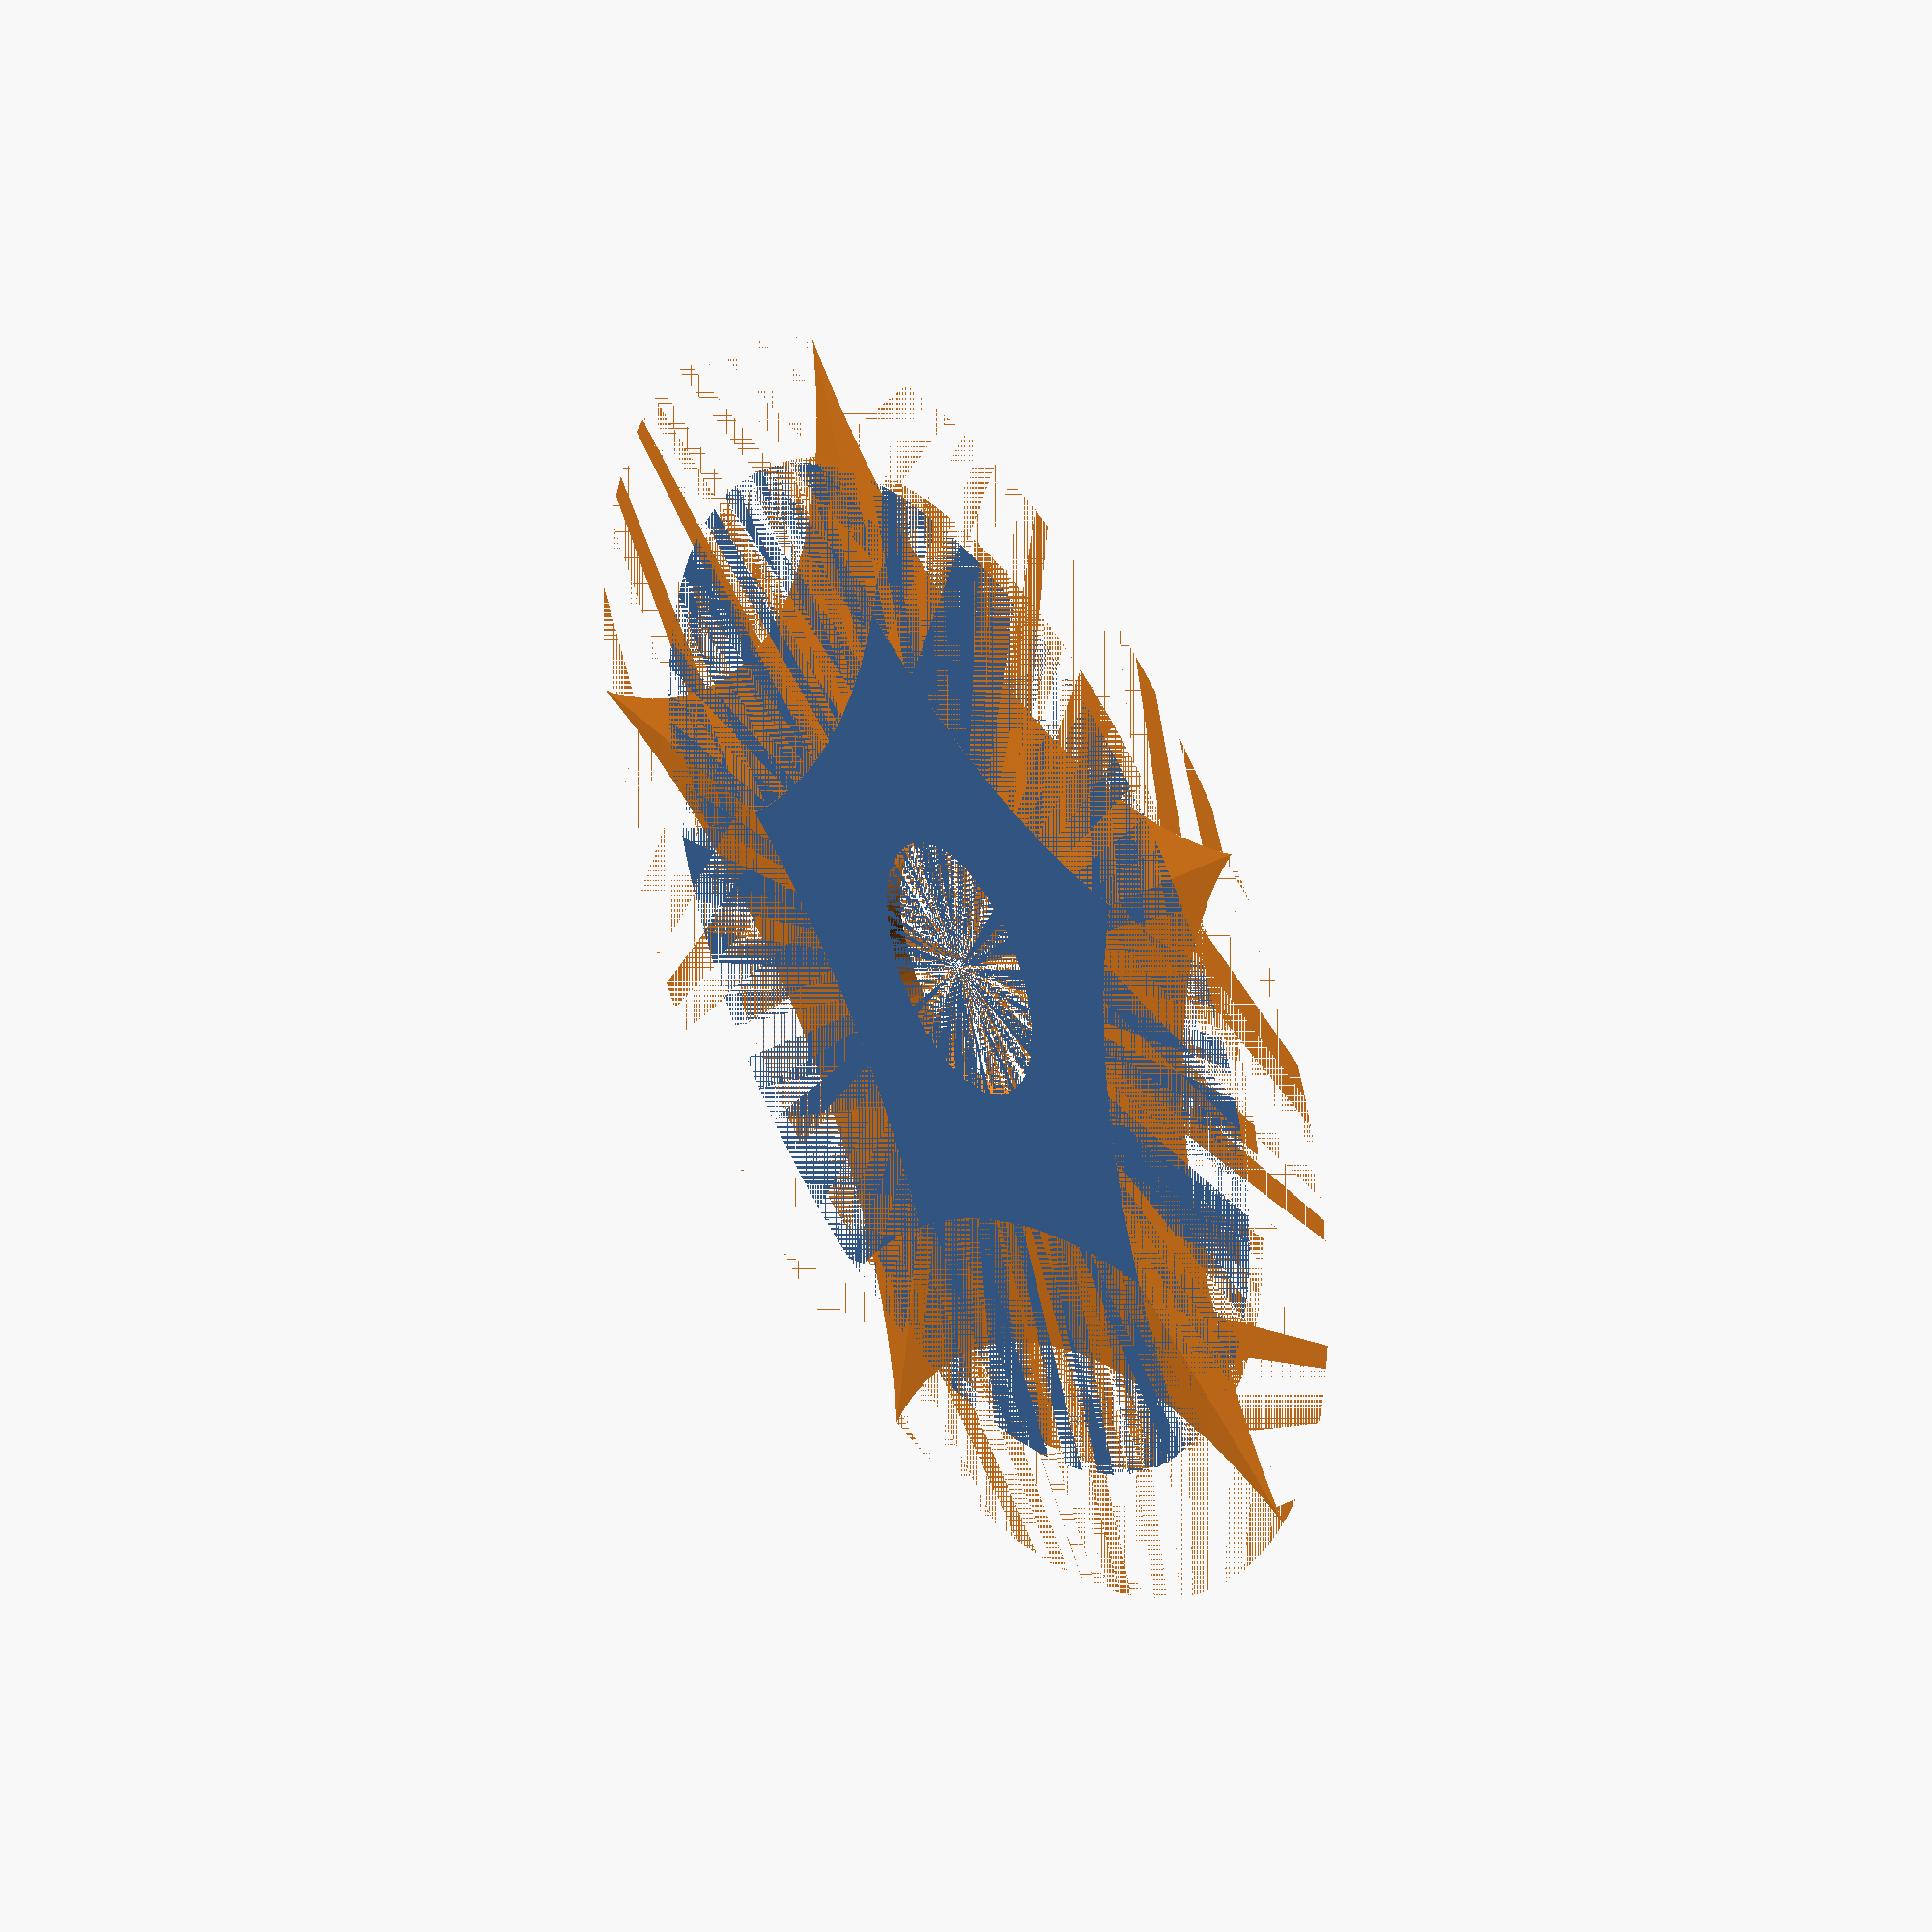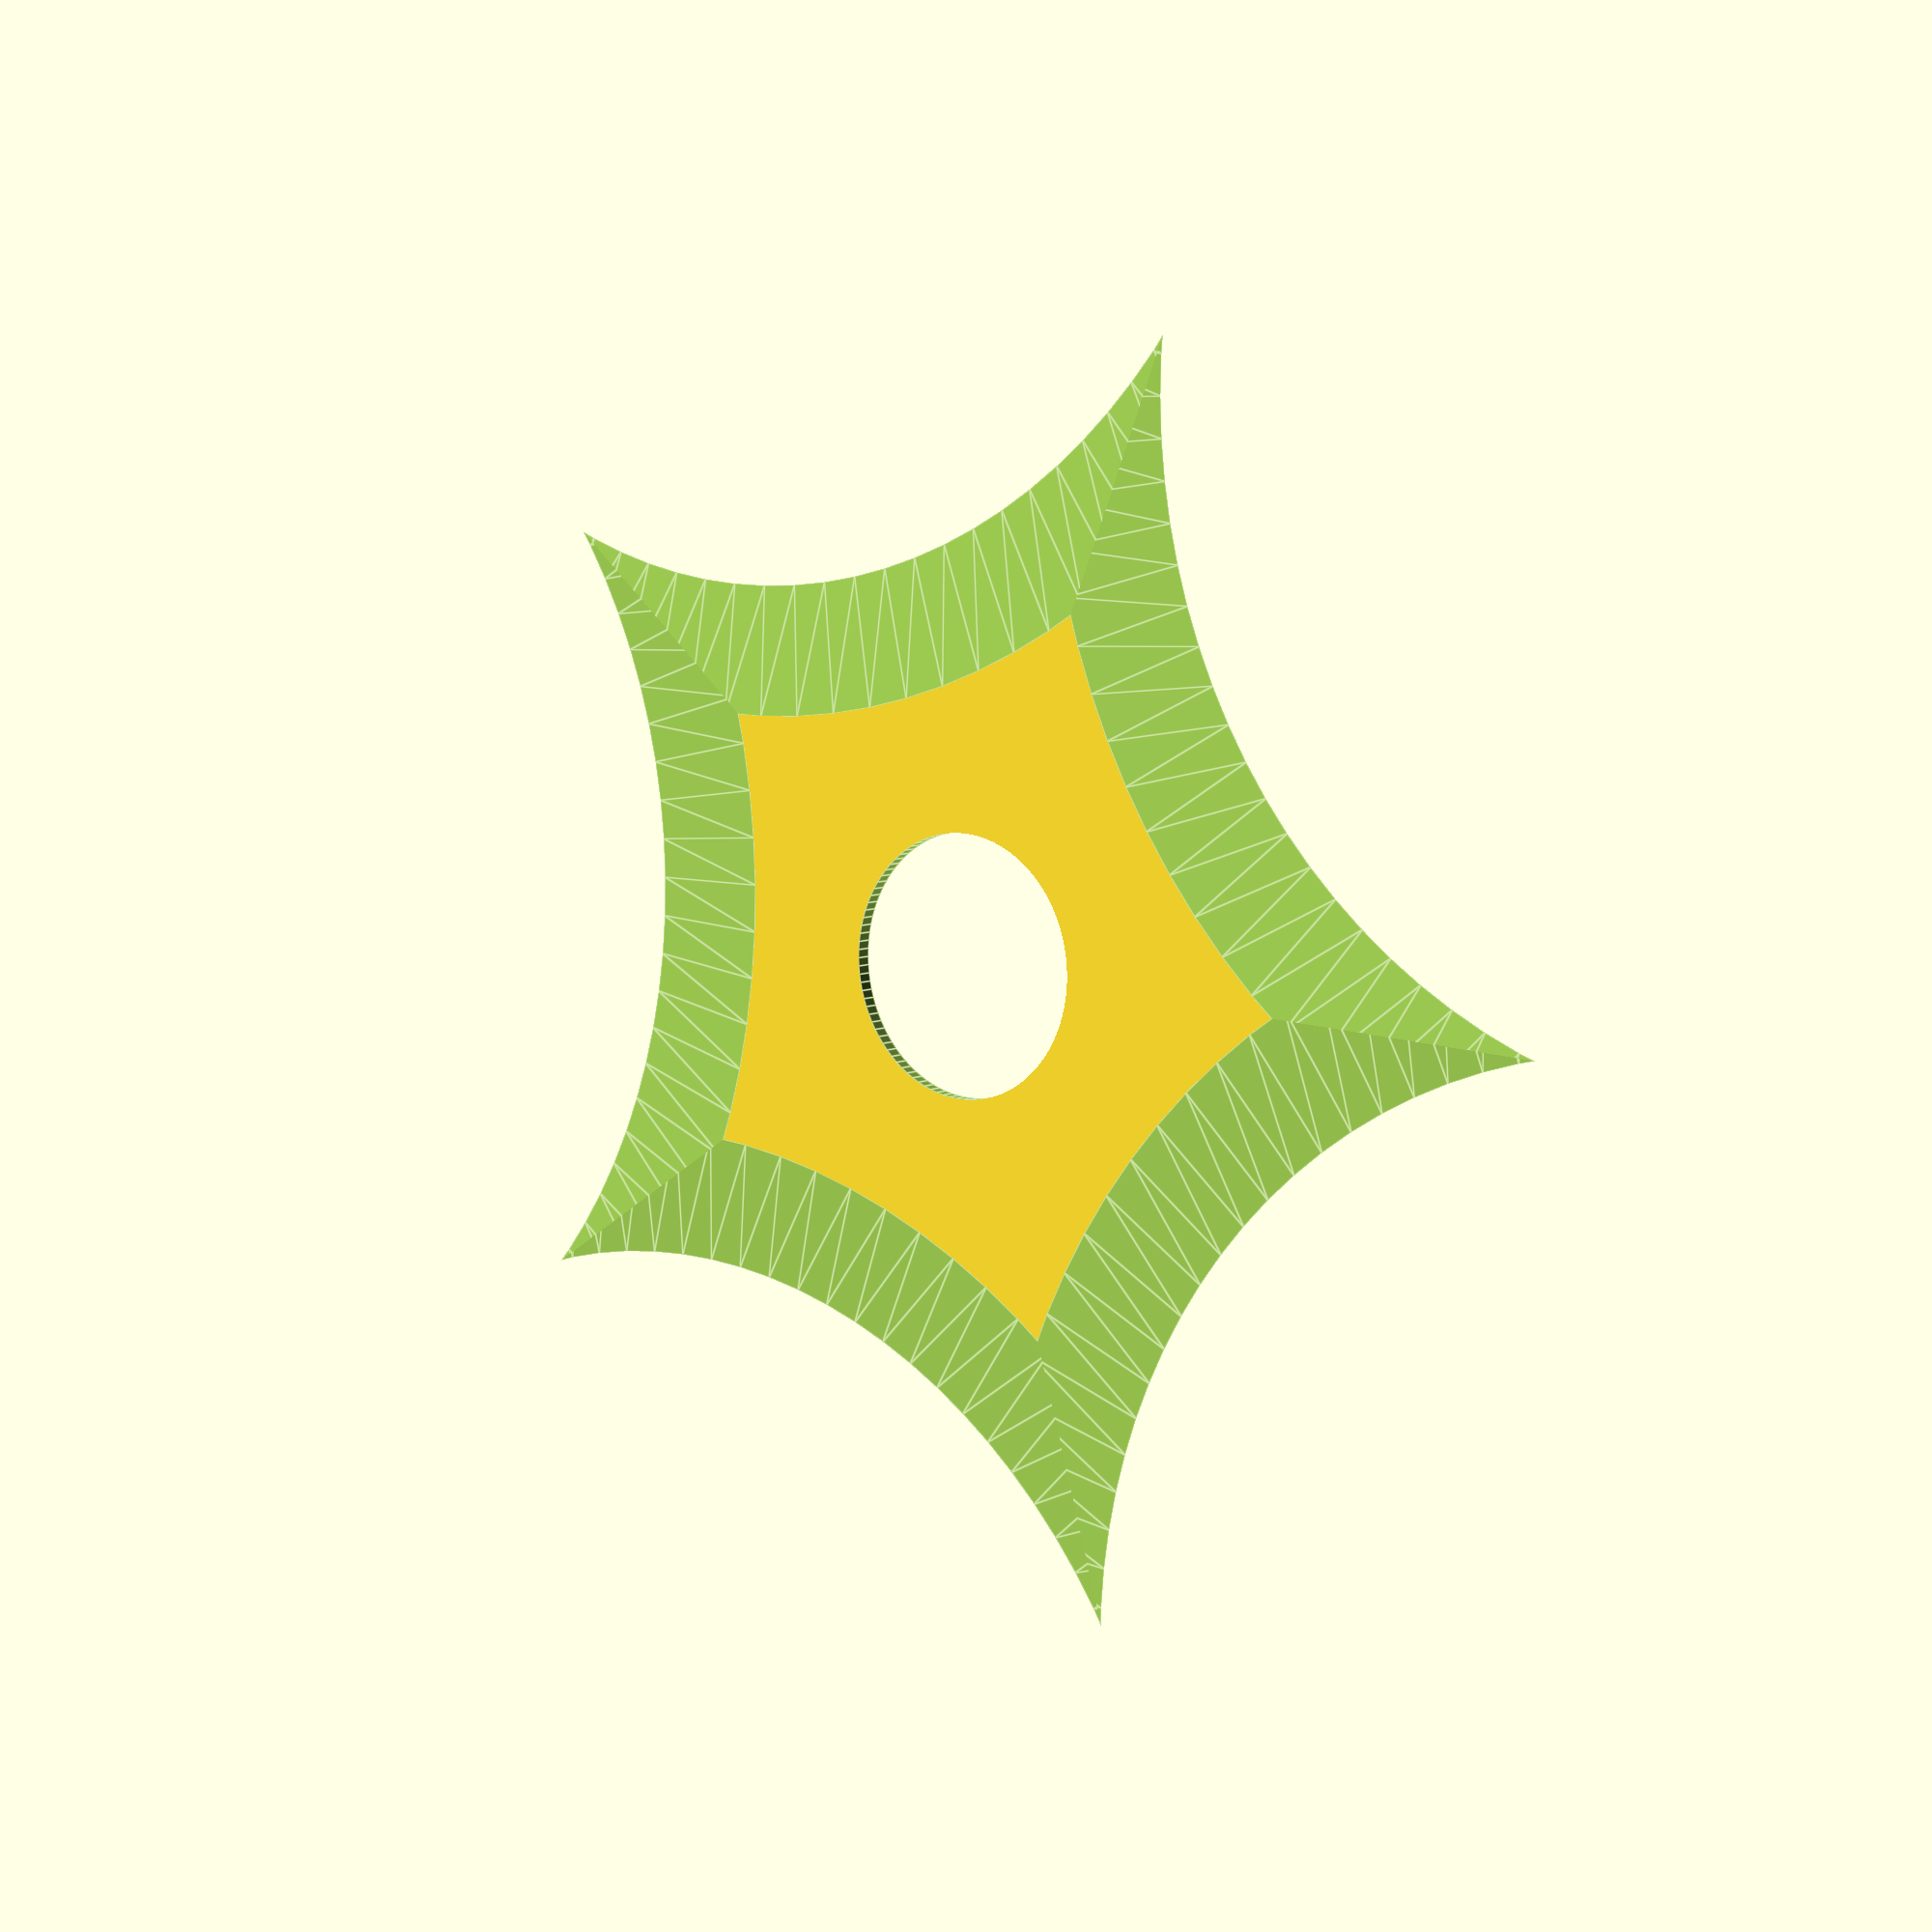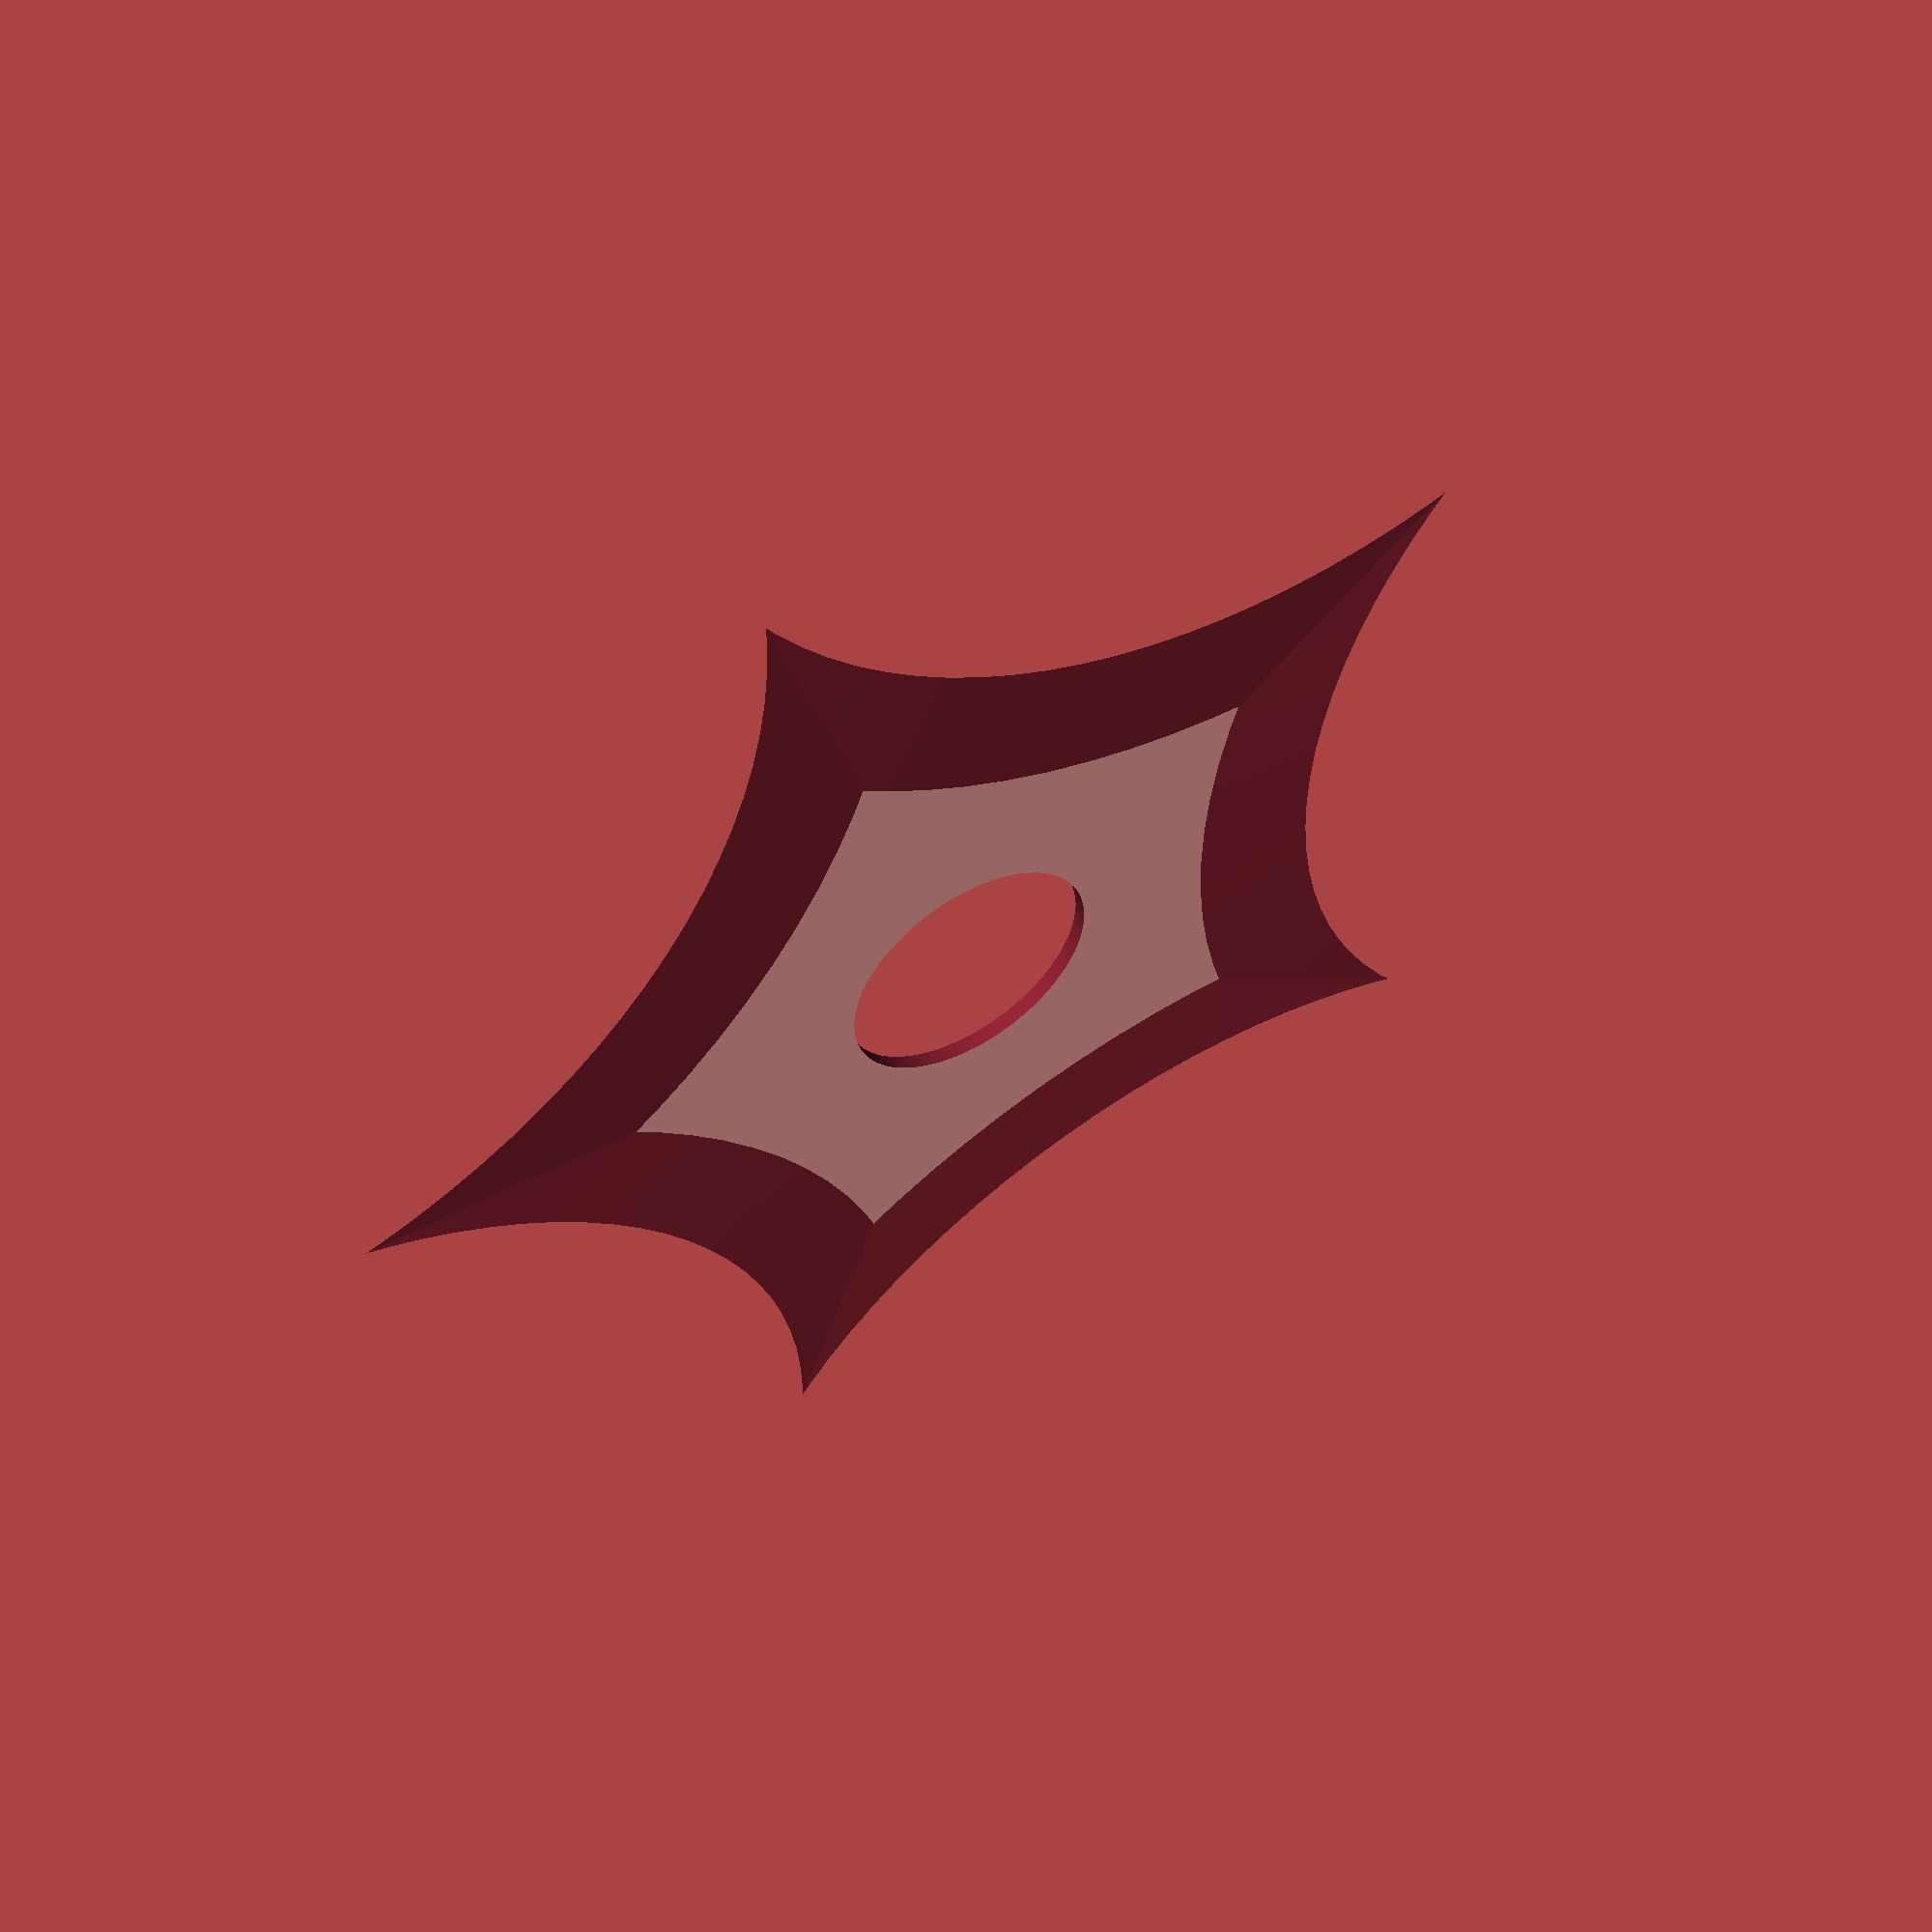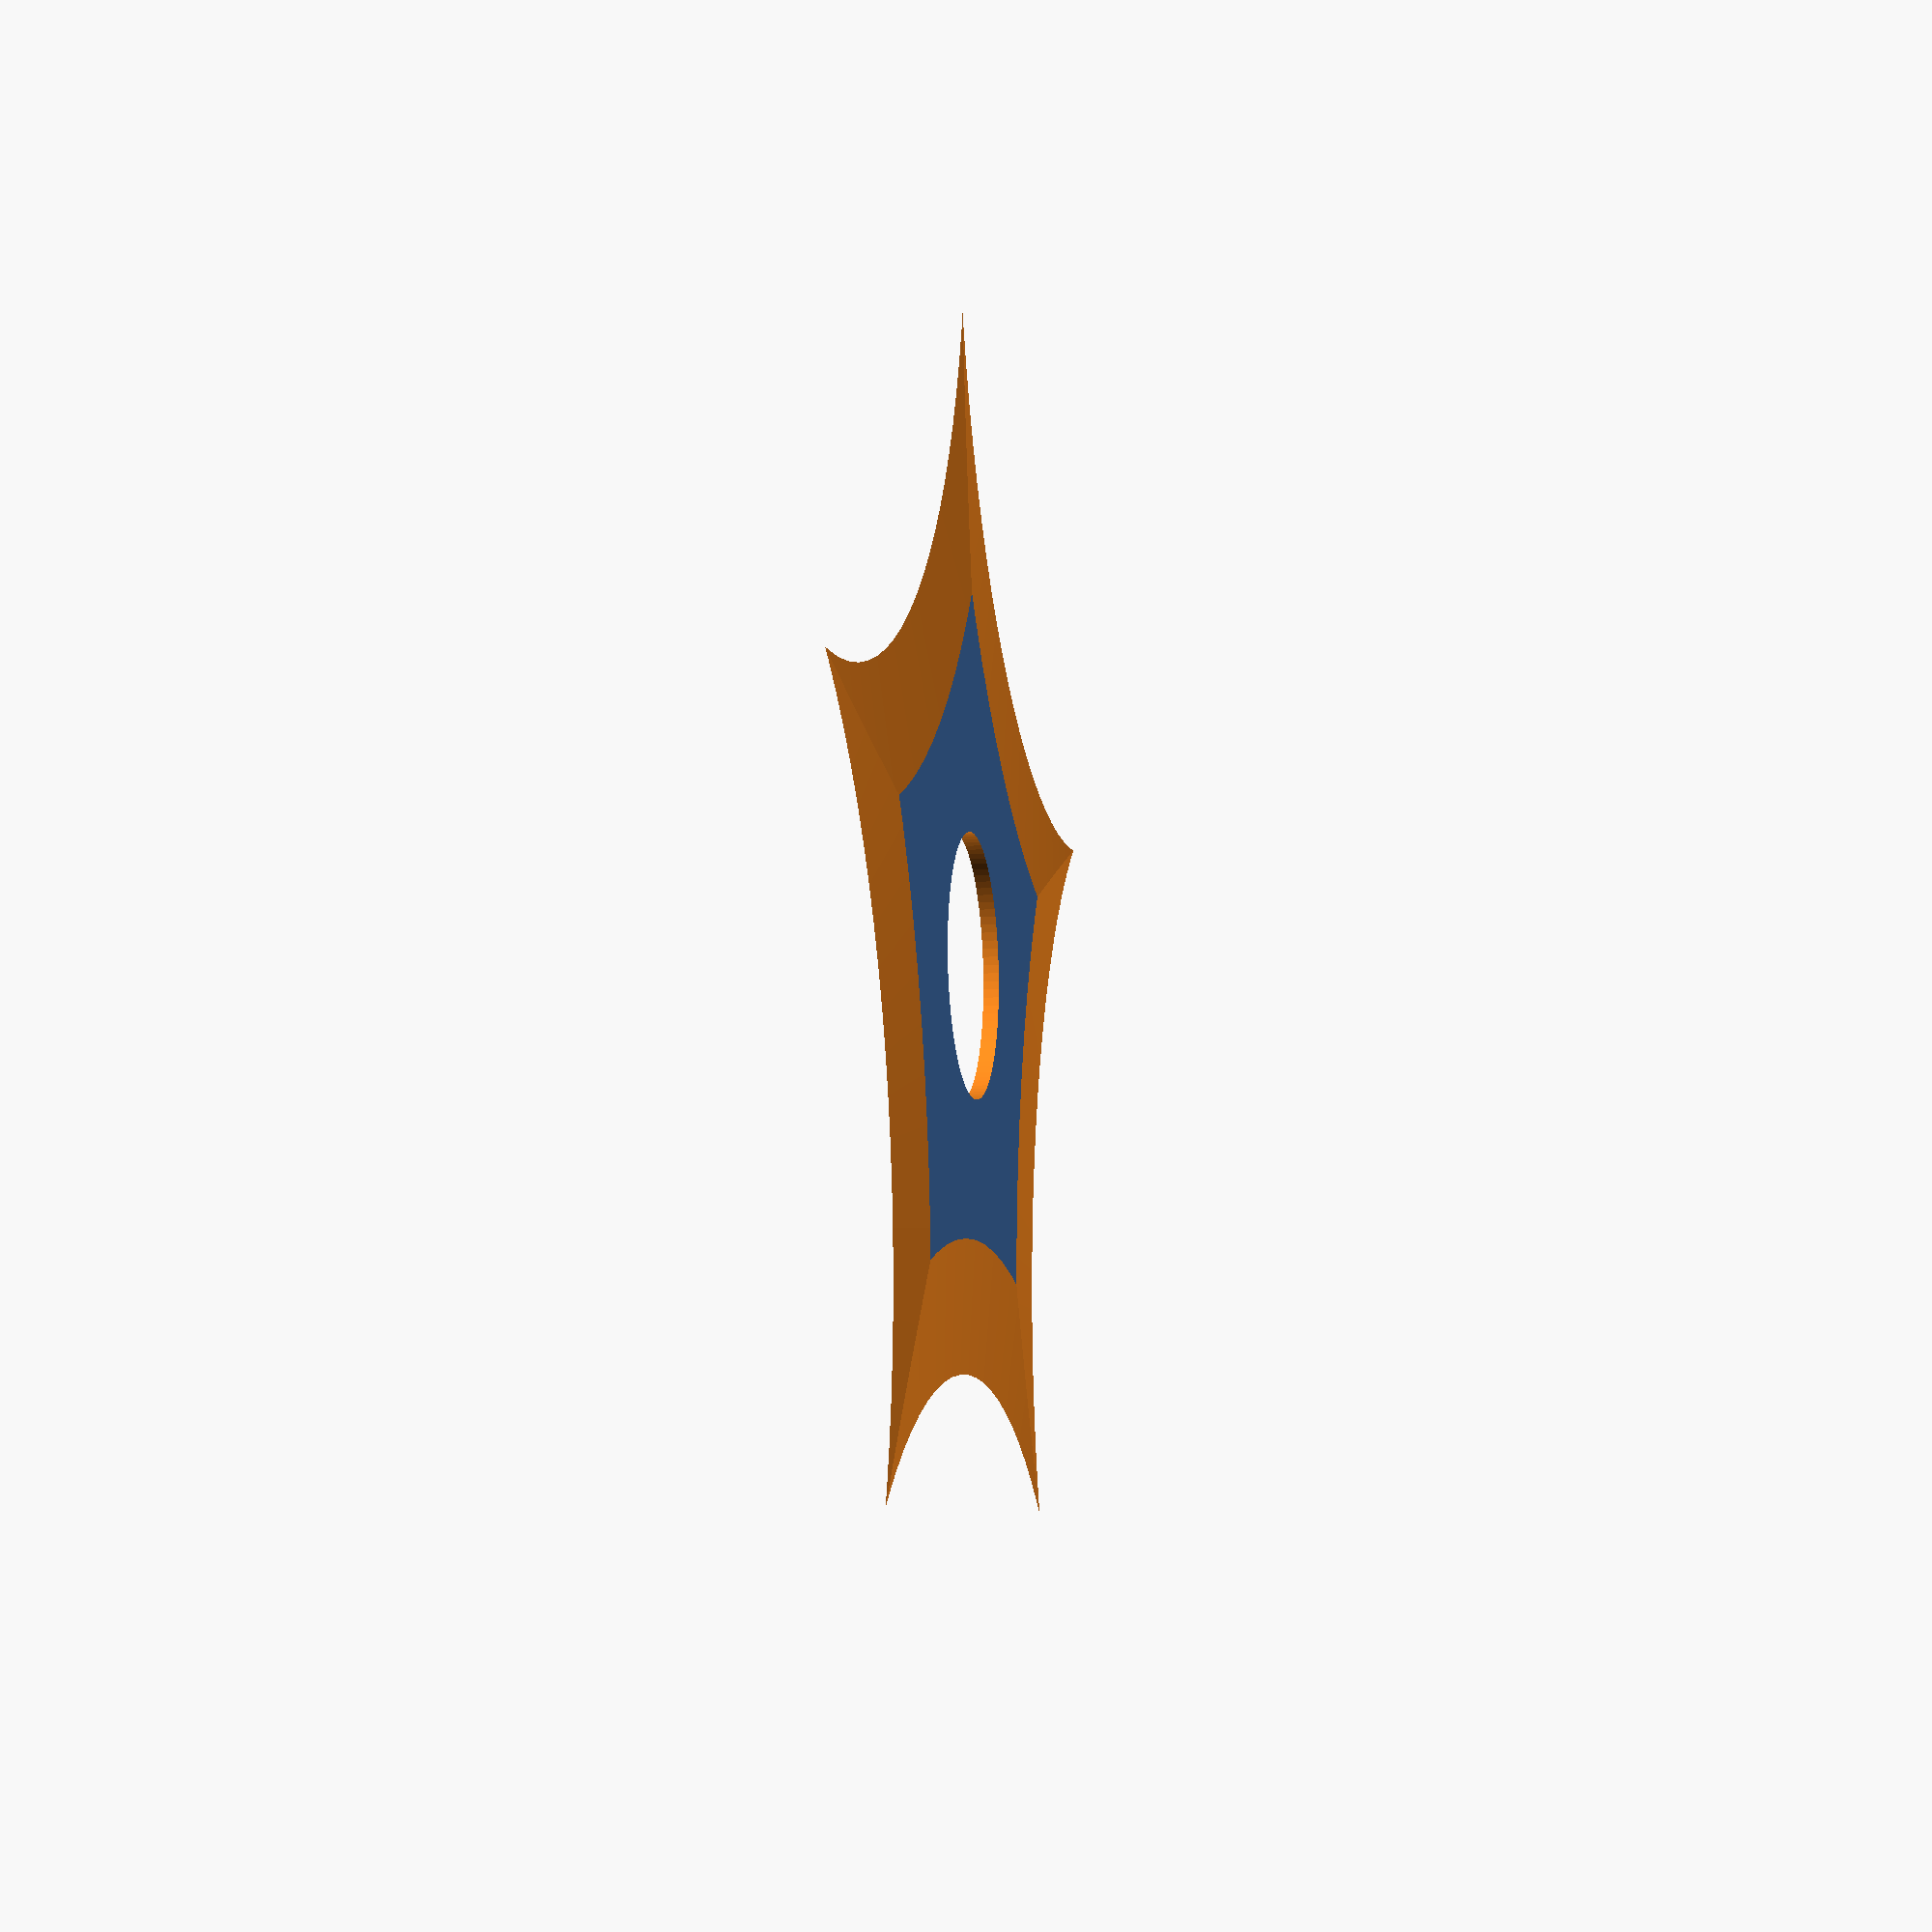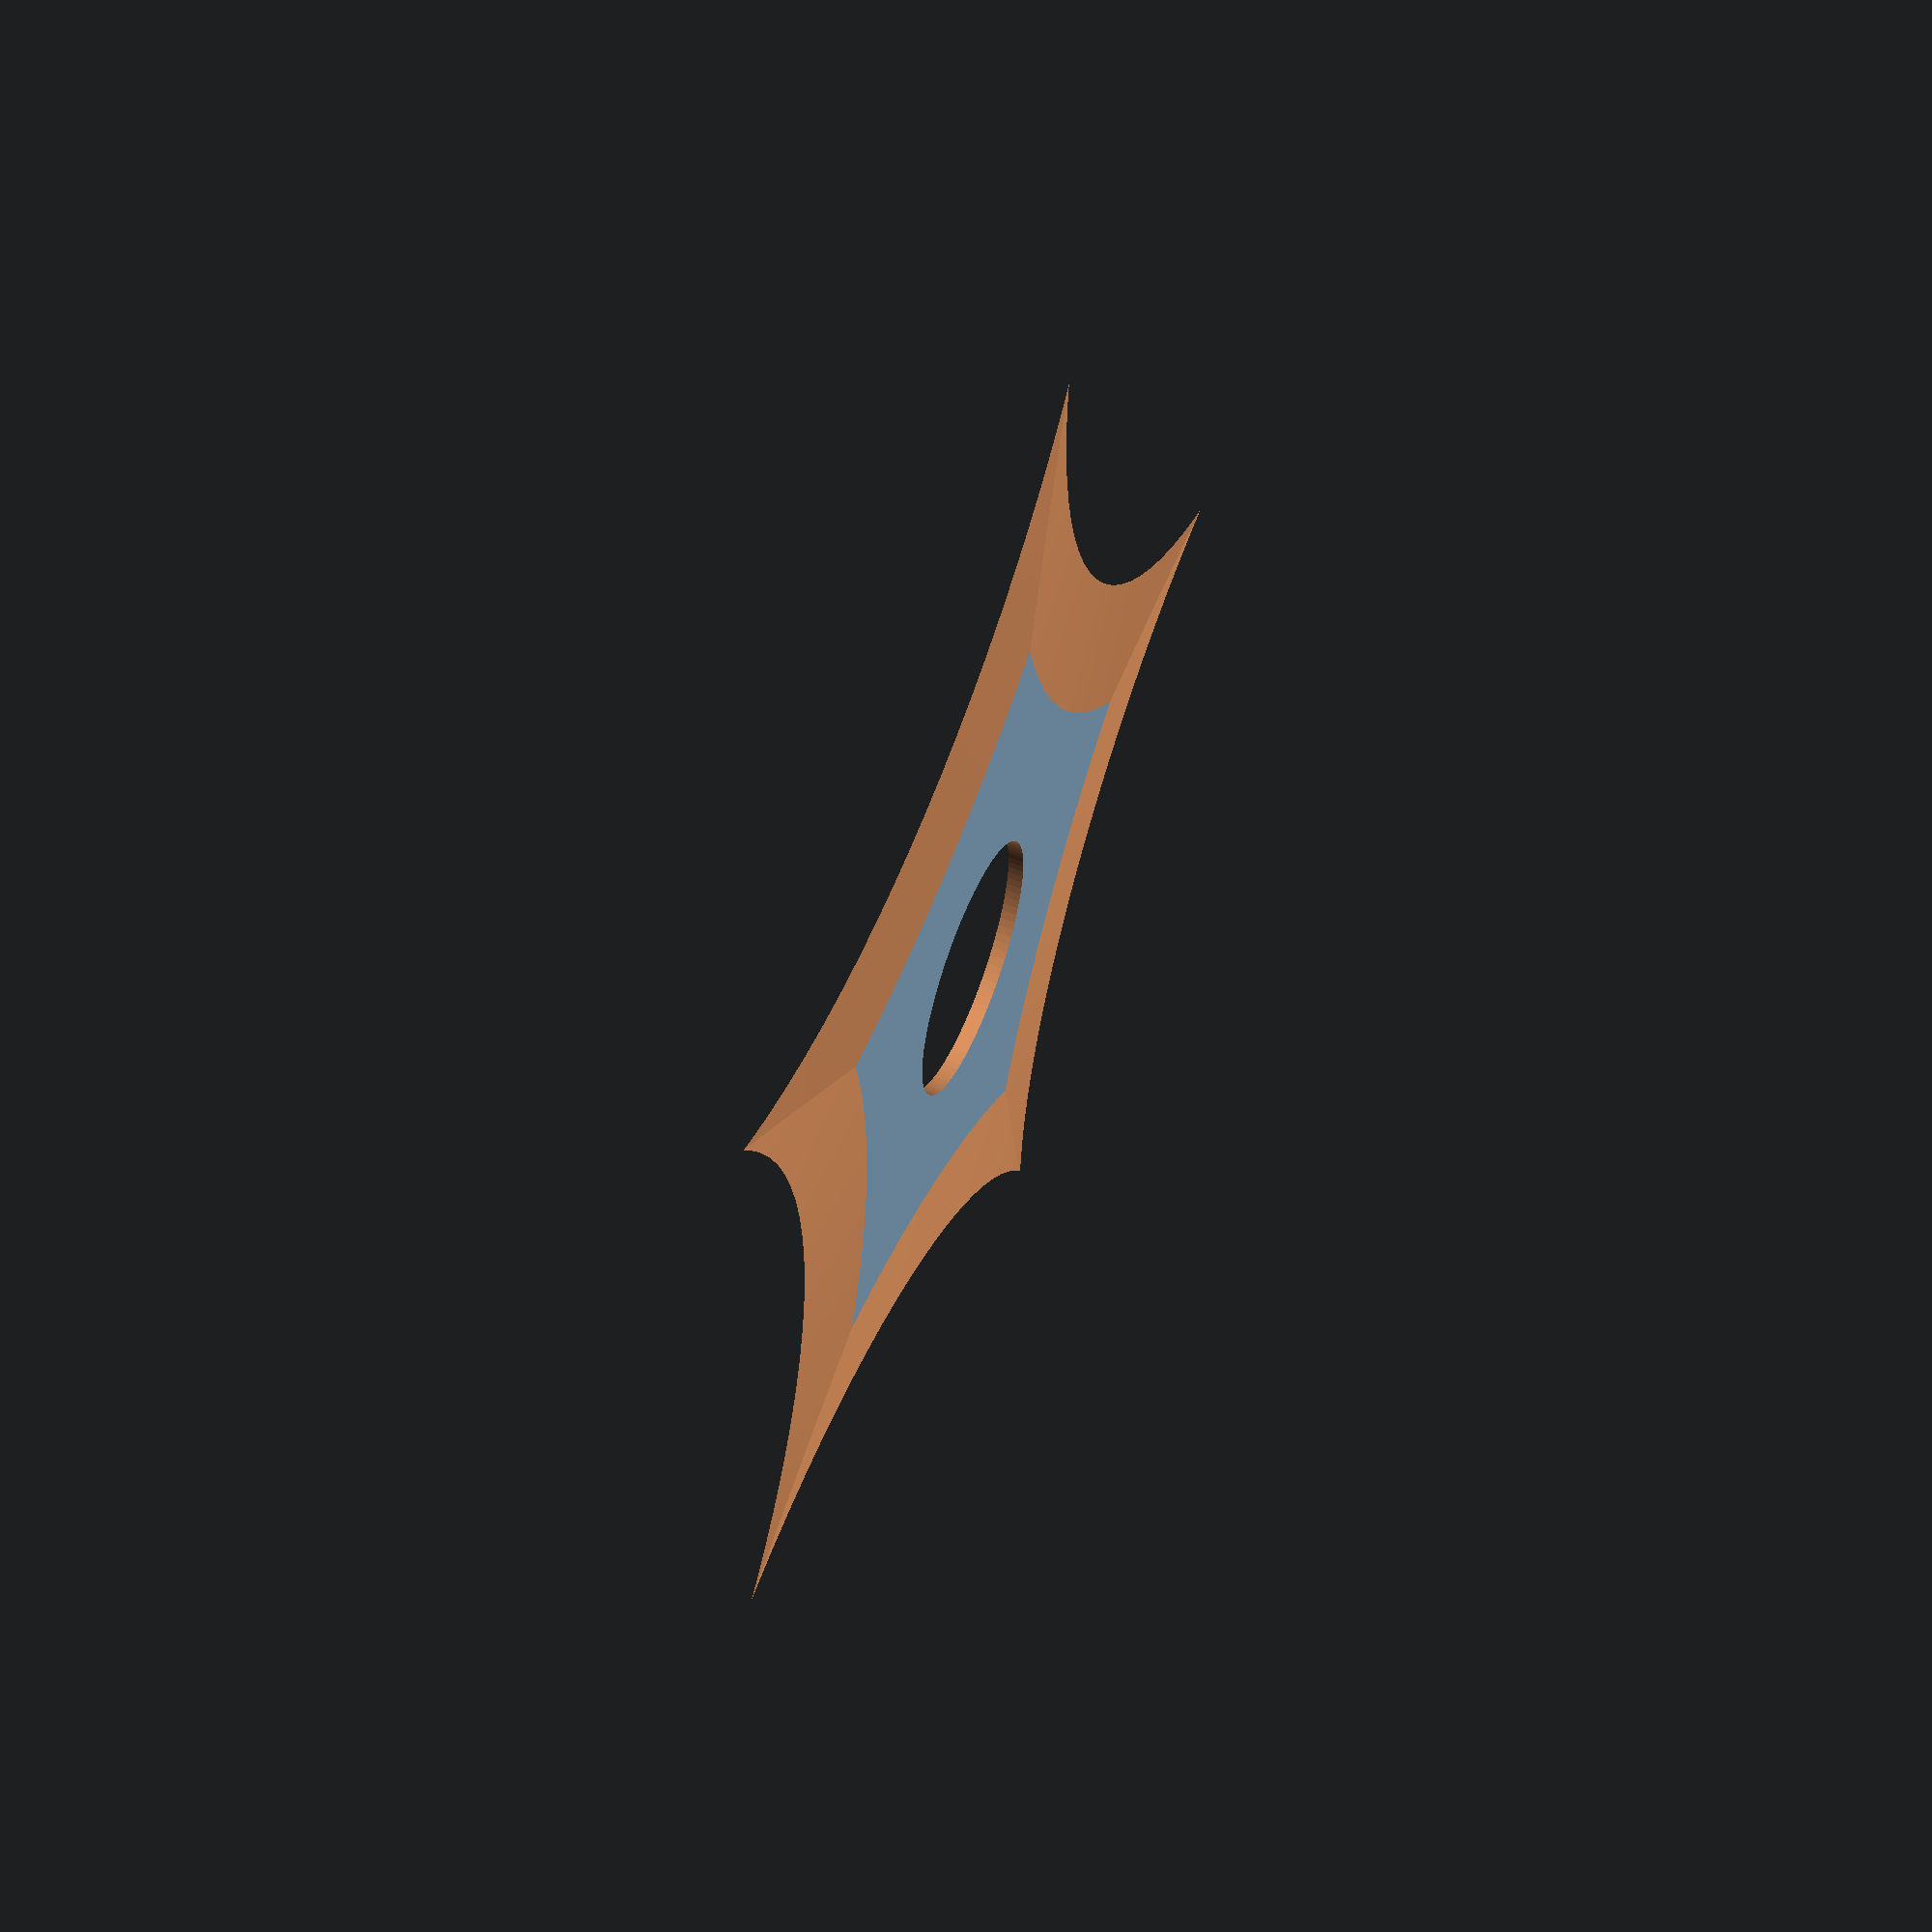
<openscad>
thickness=1.2;
shell=1.2;
points=5;
drags=0;
cut_depth=10;
arc_depth=10;
hole_radius=10;

$fn=100;

outer_radius=50;
inner_radius=30;
drag_radius=20;

side=outer_radius*sin(360/points/2)*2;
echo(side);

arc_radius=(pow(arc_depth,2)+pow(side/2,2))/(arc_depth*2);

echo(arc_radius);

edge=cos(360/points/2)*outer_radius;
echo(edge);

module drag(){
    difference(){
        sphere(5);
        sphere(5-shell);
        translate([0,-5,-5])
        cube([5,10,10]);
    }
}

difference(){
union(){
cylinder(thickness/2,outer_radius,outer_radius-cut_depth);
translate([0,0,-thickness/2])
cylinder(thickness/2,outer_radius-cut_depth,outer_radius);
}

translate([0,0,-thickness/2-0.001])
cylinder(thickness+0.002,hole_radius,hole_radius);

for (i=[0:points-1]){
    rotate(i*360/points)
    translate([0,edge-arc_depth+arc_radius,0]){
        translate([0,0,-0.001])
    cylinder(thickness/2+0.002,arc_radius,arc_radius+cut_depth);
        translate([0,0,-thickness/2-0.001])
        cylinder(thickness/2+0.002,arc_radius+cut_depth,arc_radius);
    }
}

}

if (drags){
for (i=[0:drags-1]){
    rotate(i*360/drags)
    translate([0,drag_radius,0])
    drag();
}    
}
</openscad>
<views>
elev=322.5 azim=133.0 roll=237.2 proj=o view=wireframe
elev=173.0 azim=309.1 roll=141.1 proj=p view=edges
elev=126.9 azim=161.9 roll=31.0 proj=p view=solid
elev=8.4 azim=325.5 roll=101.1 proj=p view=wireframe
elev=123.3 azim=22.0 roll=247.8 proj=p view=wireframe
</views>
